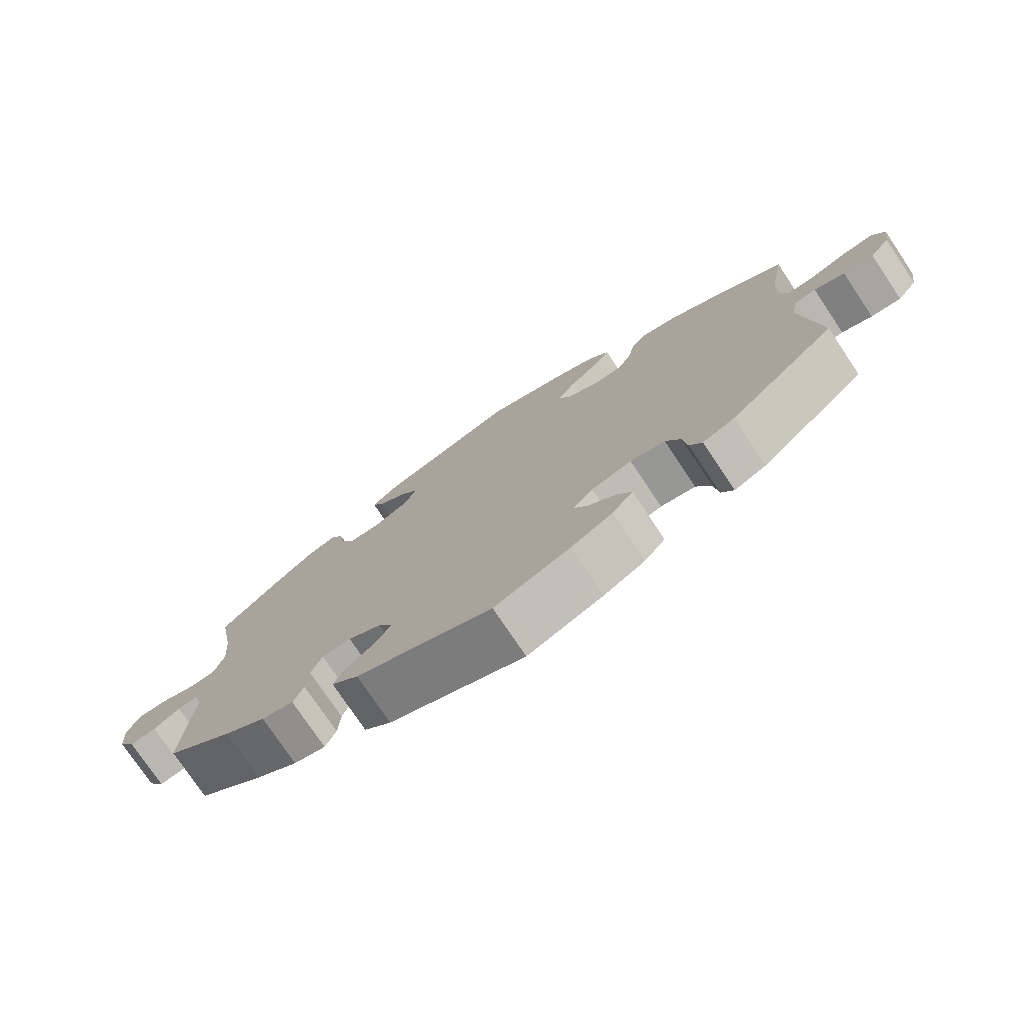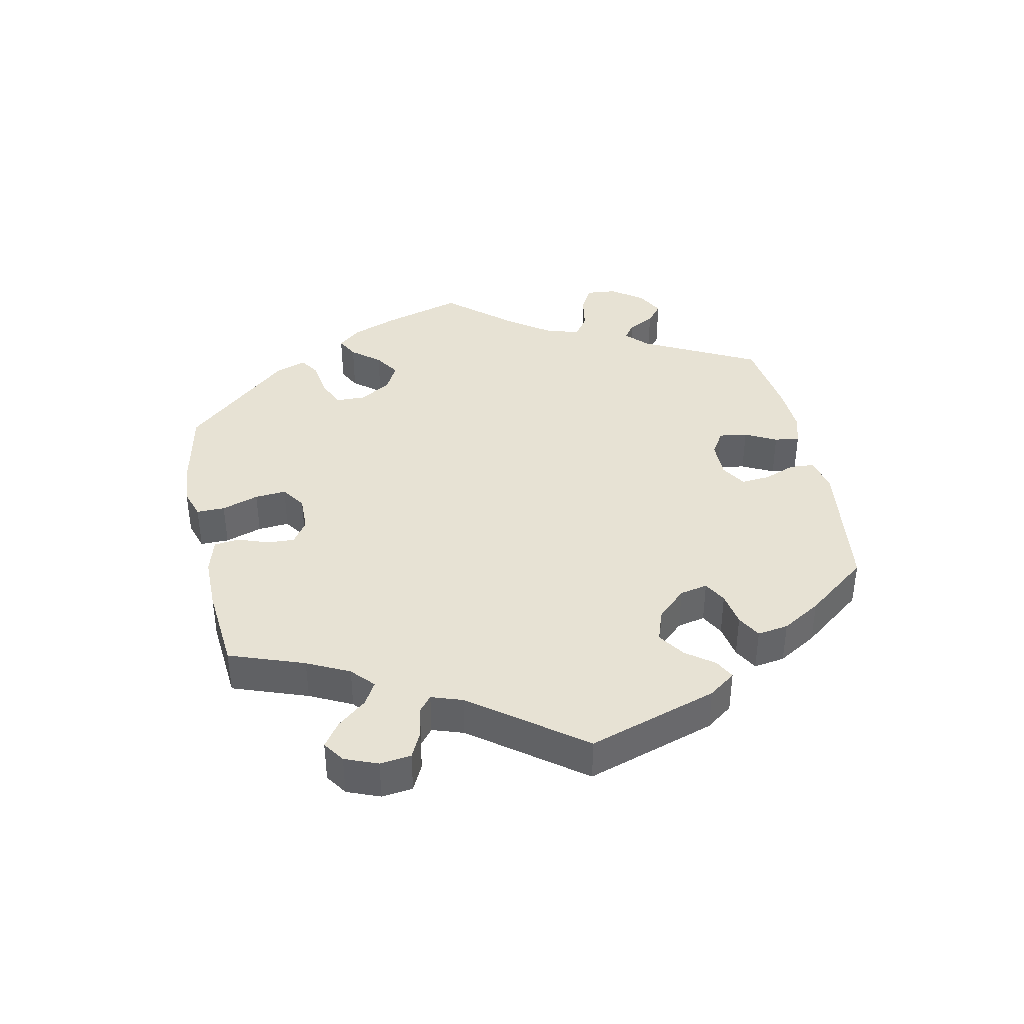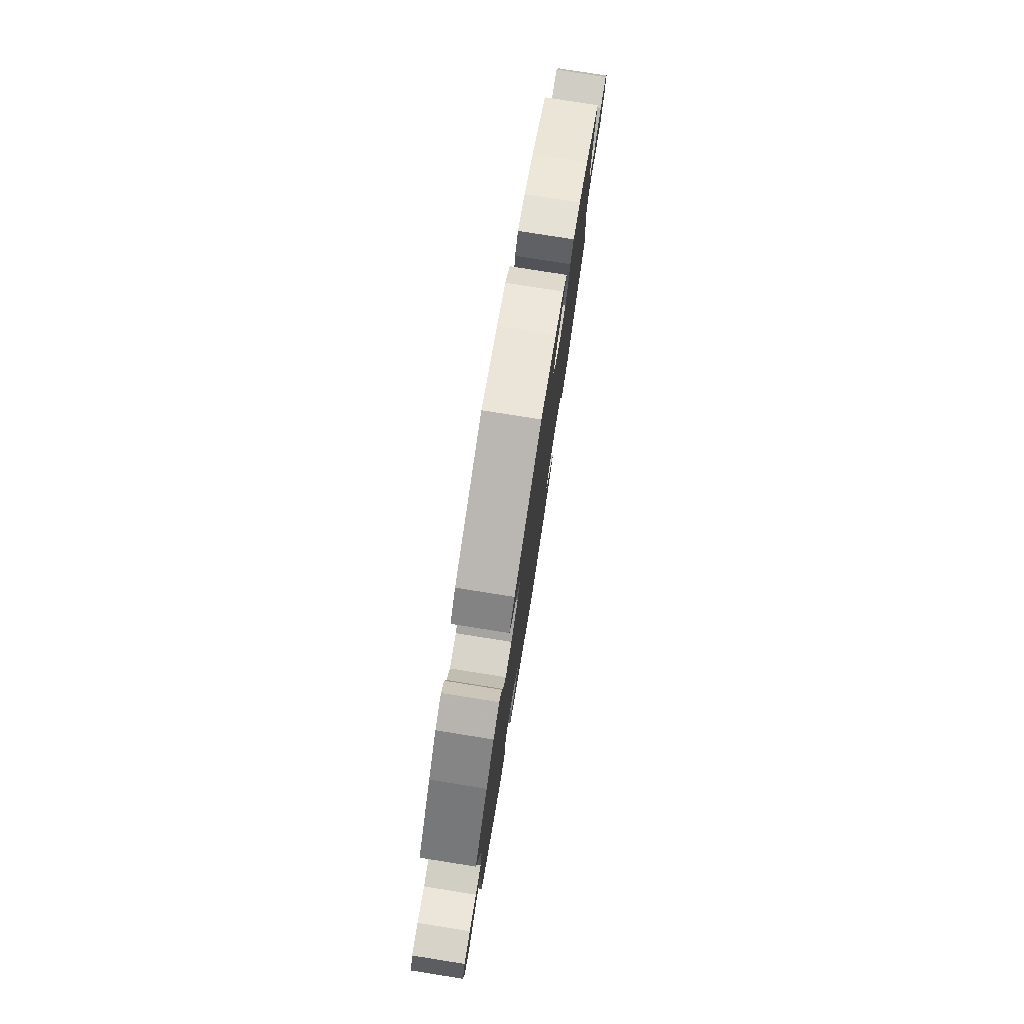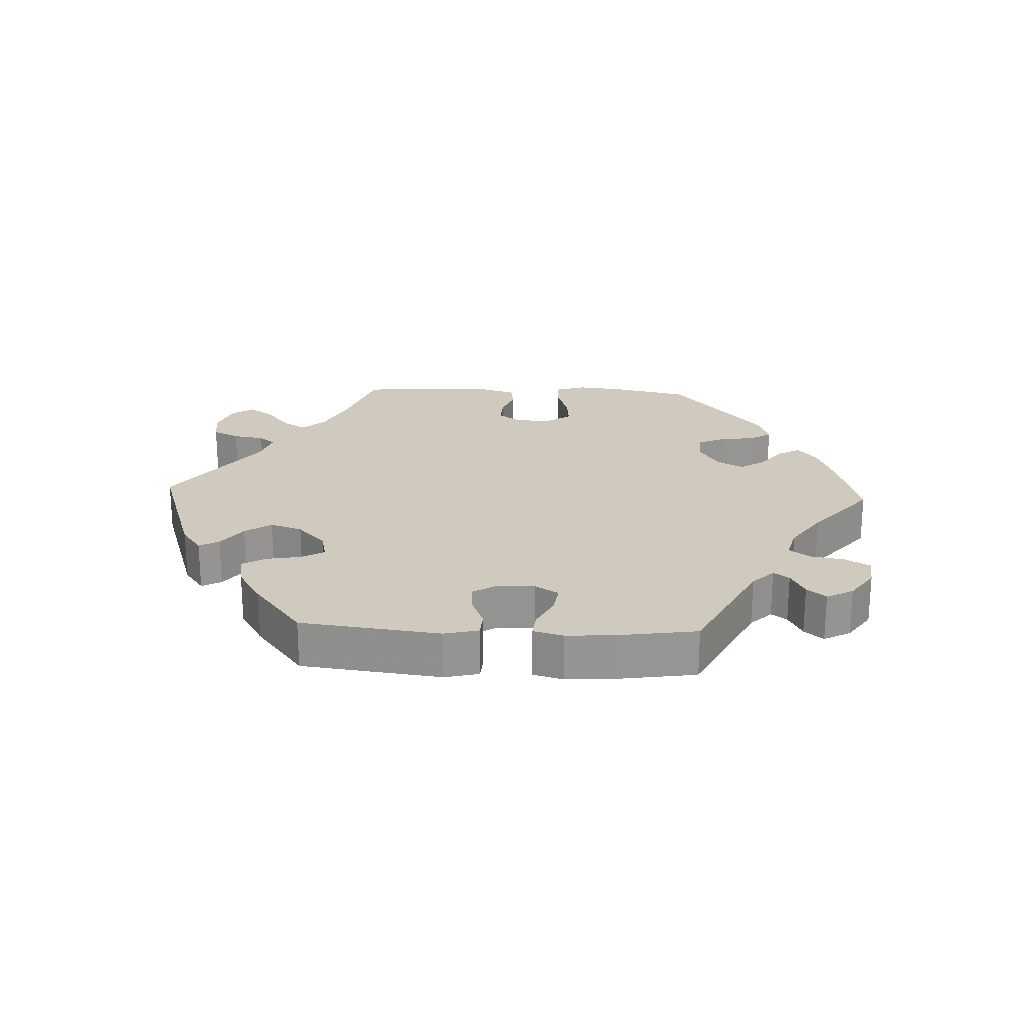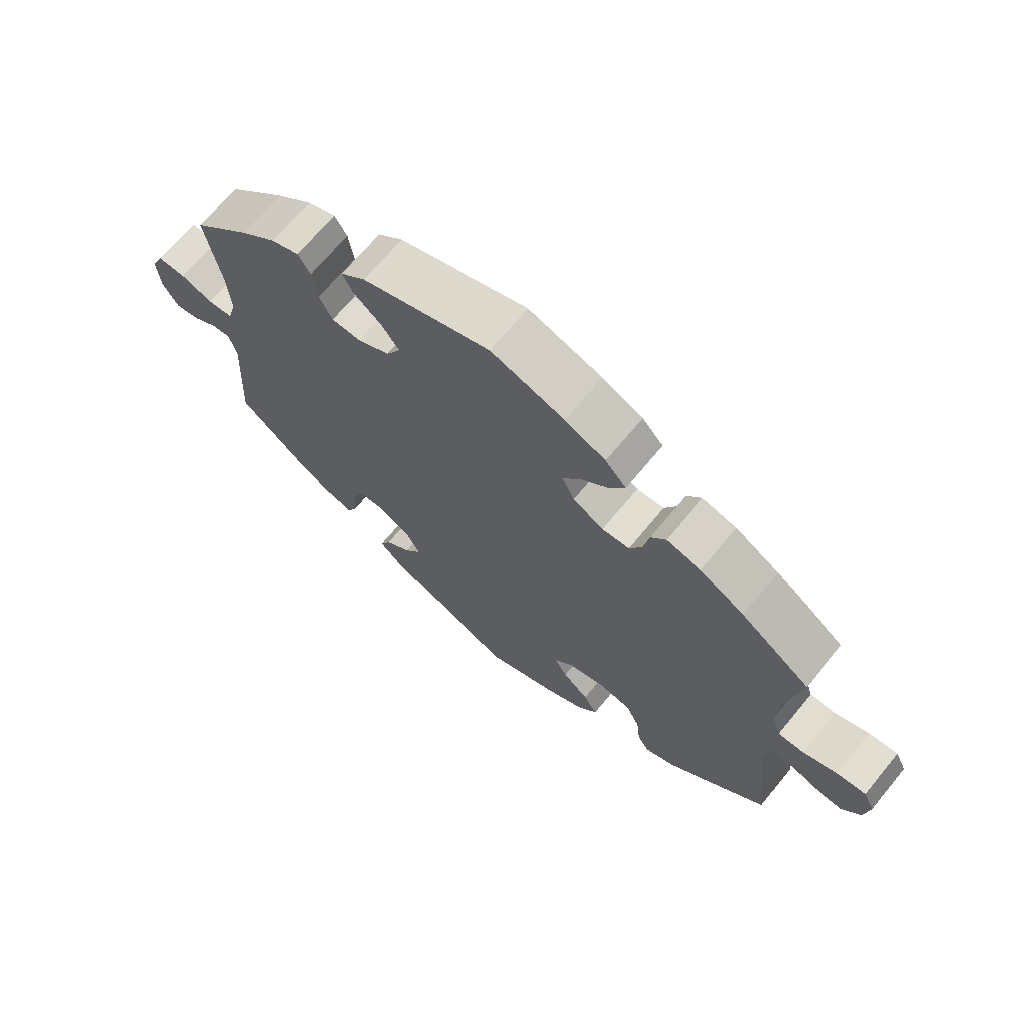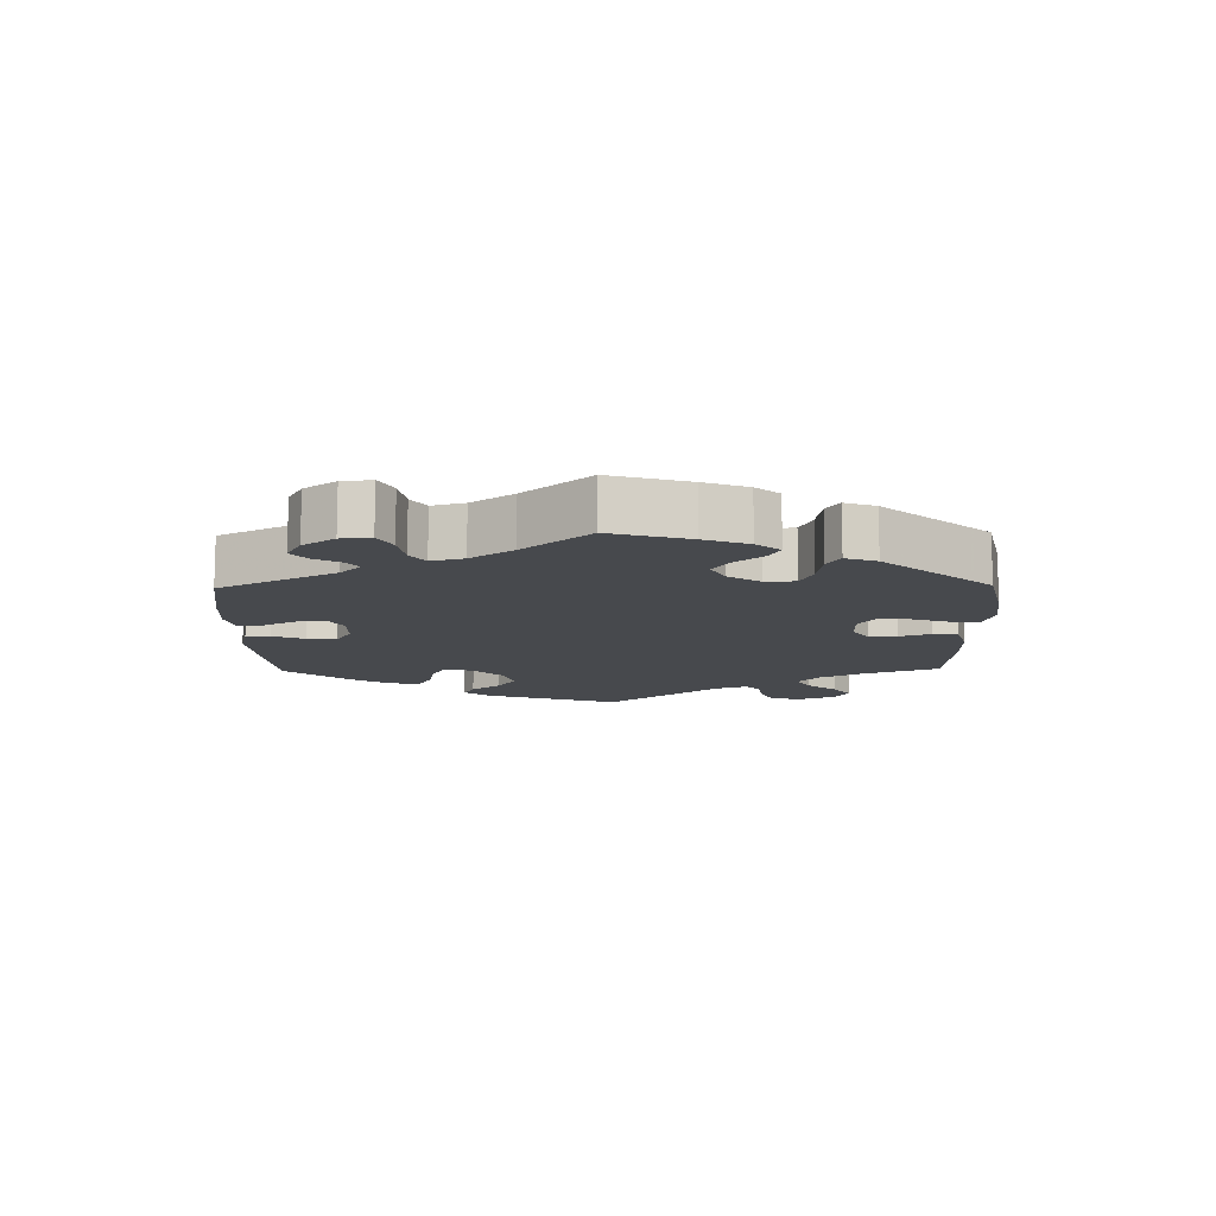
<metadata>
{"format":"obj","ext":"obj","renderer":"f3d","projection":"perspective","resolution":1024,"background":"white","views":[{"elev":-76.3,"azim":33.8,"up":"+Z"},{"elev":40.0,"azim":108.4,"up":"+Y"},{"elev":78.4,"azim":-81.0,"up":"+Z"},{"elev":23.1,"azim":-147.3,"up":"+Y"},{"elev":68.7,"azim":39.5,"up":"+Z"},{"elev":-12.1,"azim":-59.0,"up":"+Y"}]}
</metadata>
<code>
v -0.412 0.07 0.374
v -0.357 0.07 0.419
v -0.314 0.07 0.435
v -0.295 0.07 0.404
v -0.287 0.07 0.351
v -0.267 0.07 0.311
v -0.222 0.07 0.309
v -0.173 0.07 0.335
v -0.151 0.07 0.375
v -0.178 0.07 0.412
v -0.221 0.07 0.446
v -0.237 0.07 0.478
v -0.199 0.07 0.51
v -0.001 0.07 0.578
v 0.112 0.07 0.541
v 0.174 0.07 0.513
v 0.206 0.07 0.478
v 0.184 0.07 0.441
v 0.14 0.07 0.402
v 0.113 0.07 0.363
v 0.132 0.07 0.323
v 0.179 0.07 0.297
v 0.221 0.07 0.3
v 0.24 0.07 0.337
v 0.249 0.07 0.386
v 0.272 0.07 0.416
v 0.325 0.07 0.403
v 0.393 0.07 0.364
v 0.5 0.07 0.289
v 0.478 0.07 0.17
v 0.473 0.07 0.099
v 0.487 0.07 0.055
v 0.527 0.07 0.055
v 0.58 0.07 0.075
v 0.625 0.07 0.079
v 0.642 0.07 0.043
v 0.634 0.07 -0.01
v 0.605 0.07 -0.048
v 0.561 0.07 -0.045
v 0.517 0.07 -0.028
v 0.486 0.07 -0.033
v 0.476 0.07 -0.082
v 0.5 0.07 -0.289
v 0.346 0.07 -0.427
v 0.3 0.07 -0.447
v 0.282 0.07 -0.418
v 0.276 0.07 -0.365
v 0.255 0.07 -0.321
v 0.205 0.07 -0.311
v 0.147 0.07 -0.328
v 0.118 0.07 -0.36
v 0.138 0.07 -0.394
v 0.178 0.07 -0.428
v 0.199 0.07 -0.464
v 0.169 0.07 -0.501
v 0.109 0.07 -0.534
v 0 0.07 -0.578
v -0.196 0.07 -0.494
v -0.235 0.07 -0.457
v -0.219 0.07 -0.424
v -0.179 0.07 -0.392
v -0.154 0.07 -0.356
v -0.175 0.07 -0.317
v -0.223 0.07 -0.289
v -0.265 0.07 -0.29
v -0.281 0.07 -0.33
v -0.284 0.07 -0.383
v -0.299 0.07 -0.418
v -0.345 0.07 -0.406
v -0.405 0.07 -0.366
v -0.501 0.07 -0.289
v -0.49 0.07 -0.096
v -0.502 0.07 -0.053
v -0.531 0.07 -0.056
v -0.569 0.07 -0.08
v -0.606 0.07 -0.086
v -0.63 0.07 -0.047
v -0.635 0.07 0.011
v -0.616 0.07 0.052
v -0.573 0.07 0.051
v -0.524 0.07 0.033
v -0.485 0.07 0.036
v -0.472 0.07 0.085
v -0.478 0.07 0.161
v -0.501 0.07 0.289
v -0.412 0 0.374
v -0.357 0 0.419
v -0.314 0 0.435
v -0.295 0 0.404
v -0.287 0 0.351
v -0.267 0 0.311
v -0.222 0 0.309
v -0.173 0 0.335
v -0.151 0 0.375
v -0.178 0 0.412
v -0.221 0 0.446
v -0.237 0 0.478
v -0.199 0 0.51
v -0.001 0 0.578
v 0.112 0 0.541
v 0.174 0 0.513
v 0.206 0 0.478
v 0.184 0 0.441
v 0.14 0 0.402
v 0.113 0 0.363
v 0.132 0 0.323
v 0.179 0 0.297
v 0.221 0 0.3
v 0.24 0 0.337
v 0.249 0 0.386
v 0.272 0 0.416
v 0.325 0 0.403
v 0.393 0 0.364
v 0.5 0 0.289
v 0.478 0 0.17
v 0.473 0 0.099
v 0.487 0 0.055
v 0.527 0 0.055
v 0.58 0 0.075
v 0.625 0 0.079
v 0.642 0 0.043
v 0.634 0 -0.01
v 0.605 0 -0.048
v 0.561 0 -0.045
v 0.517 0 -0.028
v 0.486 0 -0.033
v 0.476 0 -0.082
v 0.5 0 -0.289
v 0.346 0 -0.427
v 0.3 0 -0.447
v 0.282 0 -0.418
v 0.276 0 -0.365
v 0.255 0 -0.321
v 0.205 0 -0.311
v 0.147 0 -0.328
v 0.118 0 -0.36
v 0.138 0 -0.394
v 0.178 0 -0.428
v 0.199 0 -0.464
v 0.169 0 -0.501
v 0.109 0 -0.534
v 0 0 -0.578
v -0.196 0 -0.494
v -0.235 0 -0.457
v -0.219 0 -0.424
v -0.179 0 -0.392
v -0.154 0 -0.356
v -0.175 0 -0.317
v -0.223 0 -0.289
v -0.265 0 -0.29
v -0.281 0 -0.33
v -0.284 0 -0.383
v -0.299 0 -0.418
v -0.345 0 -0.406
v -0.405 0 -0.366
v -0.501 0 -0.289
v -0.49 0 -0.096
v -0.502 0 -0.053
v -0.531 0 -0.056
v -0.569 0 -0.08
v -0.606 0 -0.086
v -0.63 0 -0.047
v -0.635 0 0.011
v -0.616 0 0.052
v -0.573 0 0.051
v -0.524 0 0.033
v -0.485 0 0.036
v -0.472 0 0.085
v -0.478 0 0.161
v -0.501 0 0.289
f 84 85 1 2
f 83 84 2 3
f 82 83 3 4
f 78 79 80 81
f 78 81 82
f 77 78 82
f 74 75 76 77
f 73 74 77 82
f 72 73 82 4
f 66 67 68 69
f 65 66 69 70
f 58 59 60 61
f 58 61 62
f 57 58 62
f 56 57 62 63
f 52 53 54 55
f 51 52 55 56
f 44 45 46 47
f 42 43 44 47
f 41 42 47 48
f 37 38 39 40
f 35 36 37 40
f 33 34 35 40
f 32 33 40 41
f 31 32 41 48
f 27 28 29 30
f 24 25 26 27
f 23 24 27 30
f 22 23 30 31
f 16 17 18 19
f 16 19 20
f 15 16 20
f 14 15 20
f 13 14 20 21
f 10 11 12 13
f 9 10 13 21
f 71 72 4 5
f 65 70 71 5
f 64 65 5 6
f 63 64 6 7
f 51 56 63 7
f 50 51 7 8
f 49 50 8 9
f 22 31 48 49
f 9 21 22 49
f 87 86 170 169
f 88 87 169 168
f 89 88 168 167
f 166 165 164 163
f 167 166 163
f 167 163 162
f 162 161 160 159
f 167 162 159 158
f 89 167 158 157
f 154 153 152 151
f 155 154 151 150
f 146 145 144 143
f 147 146 143
f 147 143 142
f 148 147 142 141
f 140 139 138 137
f 141 140 137 136
f 132 131 130 129
f 132 129 128 127
f 133 132 127 126
f 125 124 123 122
f 125 122 121 120
f 125 120 119 118
f 126 125 118 117
f 133 126 117 116
f 115 114 113 112
f 112 111 110 109
f 115 112 109 108
f 116 115 108 107
f 104 103 102 101
f 105 104 101
f 105 101 100
f 105 100 99
f 106 105 99 98
f 98 97 96 95
f 106 98 95 94
f 90 89 157 156
f 90 156 155 150
f 91 90 150 149
f 92 91 149 148
f 92 148 141 136
f 93 92 136 135
f 94 93 135 134
f 134 133 116 107
f 134 107 106 94
f 1 86 87 2
f 2 87 88 3
f 3 88 89 4
f 4 89 90 5
f 5 90 91 6
f 6 91 92 7
f 7 92 93 8
f 8 93 94 9
f 9 94 95 10
f 10 95 96 11
f 11 96 97 12
f 12 97 98 13
f 13 98 99 14
f 14 99 100 15
f 15 100 101 16
f 16 101 102 17
f 17 102 103 18
f 18 103 104 19
f 19 104 105 20
f 20 105 106 21
f 21 106 107 22
f 22 107 108 23
f 23 108 109 24
f 24 109 110 25
f 25 110 111 26
f 26 111 112 27
f 27 112 113 28
f 28 113 114 29
f 29 114 115 30
f 30 115 116 31
f 31 116 117 32
f 32 117 118 33
f 33 118 119 34
f 34 119 120 35
f 35 120 121 36
f 36 121 122 37
f 37 122 123 38
f 38 123 124 39
f 39 124 125 40
f 40 125 126 41
f 41 126 127 42
f 42 127 128 43
f 43 128 129 44
f 44 129 130 45
f 45 130 131 46
f 46 131 132 47
f 47 132 133 48
f 48 133 134 49
f 49 134 135 50
f 50 135 136 51
f 51 136 137 52
f 52 137 138 53
f 53 138 139 54
f 54 139 140 55
f 55 140 141 56
f 56 141 142 57
f 57 142 143 58
f 58 143 144 59
f 59 144 145 60
f 60 145 146 61
f 61 146 147 62
f 62 147 148 63
f 63 148 149 64
f 64 149 150 65
f 65 150 151 66
f 66 151 152 67
f 67 152 153 68
f 68 153 154 69
f 69 154 155 70
f 70 155 156 71
f 71 156 157 72
f 72 157 158 73
f 73 158 159 74
f 74 159 160 75
f 75 160 161 76
f 76 161 162 77
f 77 162 163 78
f 78 163 164 79
f 79 164 165 80
f 80 165 166 81
f 81 166 167 82
f 82 167 168 83
f 83 168 169 84
f 84 169 170 85
f 85 170 86 1

</code>
